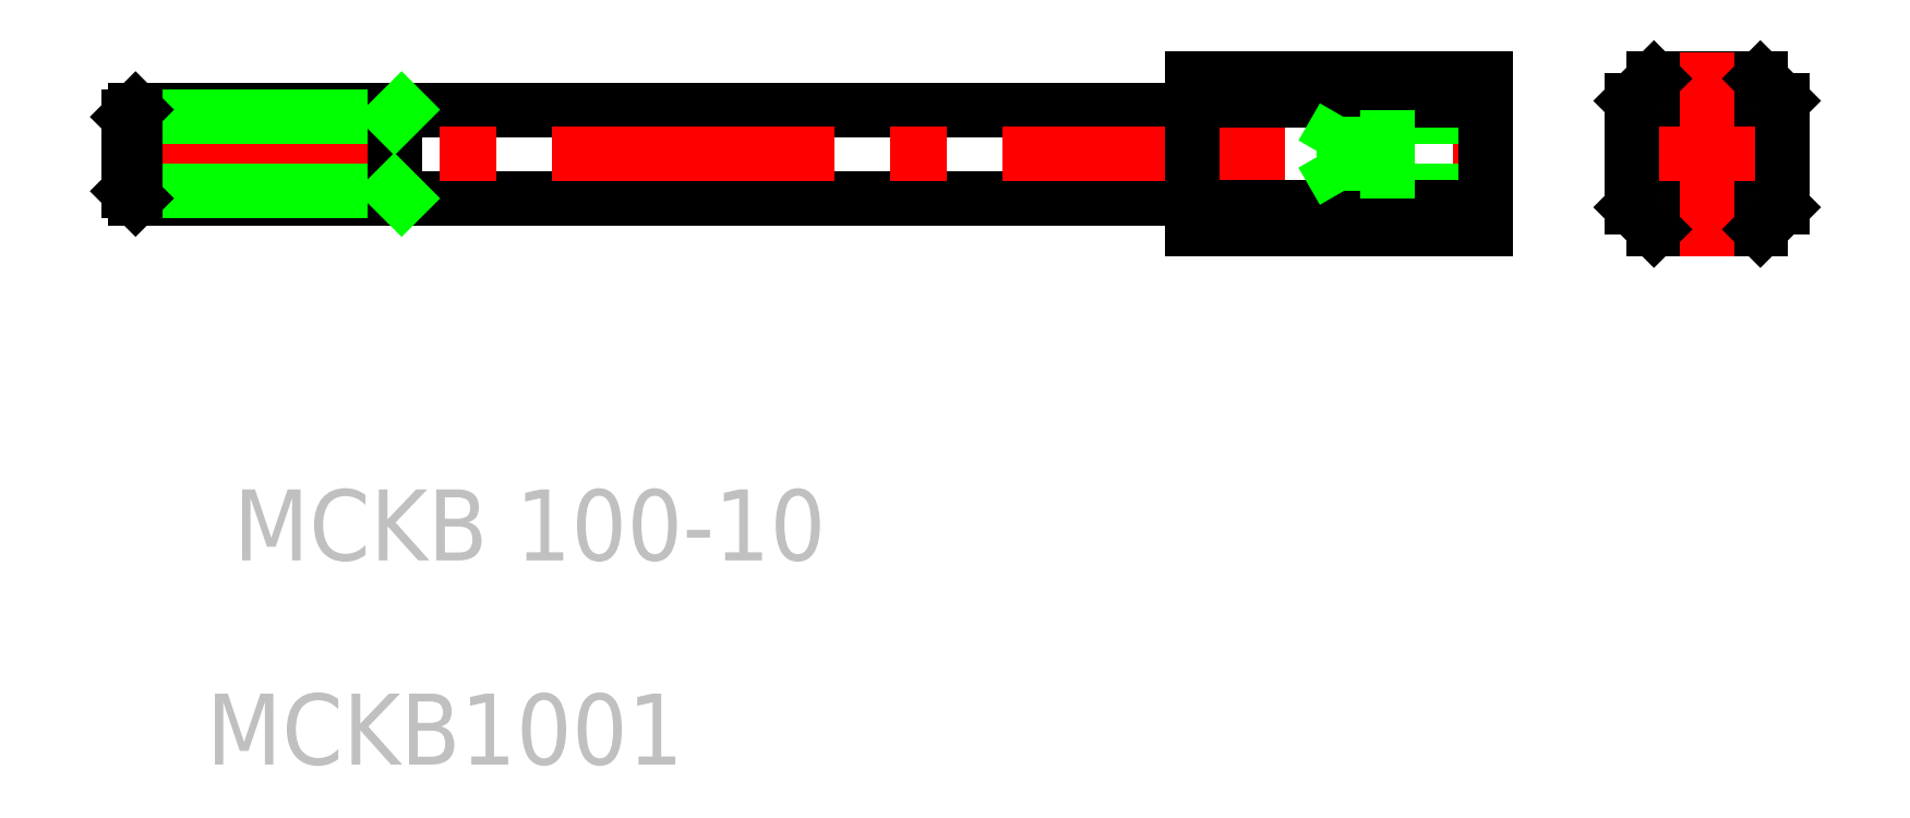
<metadata>
{"format":"dxf","ext":"dxf","renderer":"ezdxf+matplotlib","layout":"modelspace","background":"white","min_lineweight":24,"dpi":150}
</metadata>
<code>
0
SECTION
2
ENTITIES
0
LINE
8
0
10
127.1
20
337.5
30
0
11
246.3
21
337.5
31
0
0
LINE
8
0
10
127.1
20
327.5
30
0
11
246.3
21
327.5
31
0
0
LINE
8
CENTER
10
123.3
20
332.5
30
0
11
282.3
21
332.5
31
0
0
TEXT
8
NOTE
10
133.5
20
287.1
30
0
40
8
1
MCKB 100-10
72
     1
11
171.5
21
284.4
31
0
73
     1
0
TEXT
8
NOTE
10
135.3
20
264
30
0
40
8
1
MCKB1001
72
     1
11
162
21
261.4
31
0
73
     1
0
LINE
8
0
10
126.3
20
336.7
30
0
11
156.3
21
336.7
31
0
0
LINE
8
0
10
126.3
20
328.3
30
0
11
156.3
21
328.3
31
0
0
LINE
8
0
10
126.3
20
336.7
30
0
11
126.3
21
328.3
31
0
0
LINE
8
0
10
127.1
20
337.5
30
0
11
127.1
21
327.5
31
0
0
LINE
8
0
10
126.3
20
328.3
30
0
11
127.1
21
327.5
31
0
0
LINE
8
0
10
126.3
20
336.7
30
0
11
127.1
21
337.5
31
0
0
LINE
8
0
10
156.3
20
337.5
30
0
11
156.3
21
327.5
31
0
0
LINE
8
0
10
156.3
20
328.3
30
0
11
157.1
21
327.5
31
0
0
LINE
8
0
10
156.3
20
336.7
30
0
11
157.1
21
337.5
31
0
0
LINE
8
0
10
279.3
20
336.7
30
0
11
263.3
21
336.7
31
0
0
LINE
8
0
10
279.3
20
328.3
30
0
11
263.3
21
328.3
31
0
0
LINE
8
0
10
279.3
20
337.5
30
0
11
268.3
21
337.5
31
0
0
LINE
8
0
10
279.3
20
327.5
30
0
11
268.3
21
327.5
31
0
0
LINE
8
0
10
246.3
20
326.5
30
0
11
279.3
21
326.5
31
0
0
LINE
8
0
10
246.3
20
338.5
30
0
11
279.3
21
338.5
31
0
0
LINE
8
0
10
246.3
20
324
30
0
11
279.3
21
324
31
0
0
LINE
8
0
10
246.3
20
341
30
0
11
279.3
21
341
31
0
0
LINE
8
0
10
246.3
20
341
30
0
11
246.3
21
324
31
0
0
LINE
8
0
10
263.3
20
328.3
30
0
11
260.9
21
332.5
31
0
0
LINE
8
0
10
263.3
20
336.7
30
0
11
263.3
21
328.3
31
0
0
LINE
8
0
10
263.3
20
336.7
30
0
11
260.9
21
332.5
31
0
0
LINE
8
0
10
268.3
20
337.5
30
0
11
268.3
21
327.5
31
0
0
CIRCLE
8
0
10
304.3
20
332.5
30
0
40
5
0
CIRCLE
8
0
10
304.3
20
332.5
30
0
40
4.188
0
LINE
8
0
10
298.3
20
324
30
0
11
310.3
21
324
31
0
0
LINE
8
0
10
298.3
20
341
30
0
11
310.3
21
341
31
0
0
LINE
8
CENTER
10
292.8
20
332.5
30
0
11
315.8
21
332.5
31
0
0
LINE
8
CENTER
10
304.3
20
344
30
0
11
304.3
21
321
31
0
0
LINE
8
0
10
279.3
20
341
30
0
11
279.3
21
324
31
0
0
LINE
8
0
10
279.3
20
336.7
30
0
11
279.3
21
336.7
31
0
0
LINE
8
0
10
279.3
20
332.5
30
0
11
279.3
21
332.5
31
0
0
LINE
8
0
10
295.8
20
338.5
30
0
11
295.8
21
326.5
31
0
0
LINE
8
0
10
295.8
20
326.5
30
0
11
298.3
21
324
31
0
0
LINE
8
0
10
298.3
20
341
30
0
11
295.8
21
338.5
31
0
0
LINE
8
0
10
312.8
20
338.5
30
0
11
312.8
21
326.5
31
0
0
LINE
8
0
10
310.3
20
324
30
0
11
312.8
21
326.5
31
0
0
LINE
8
0
10
310.3
20
341
30
0
11
312.8
21
338.5
31
0
0
ENDSEC
0
EOF

</code>
